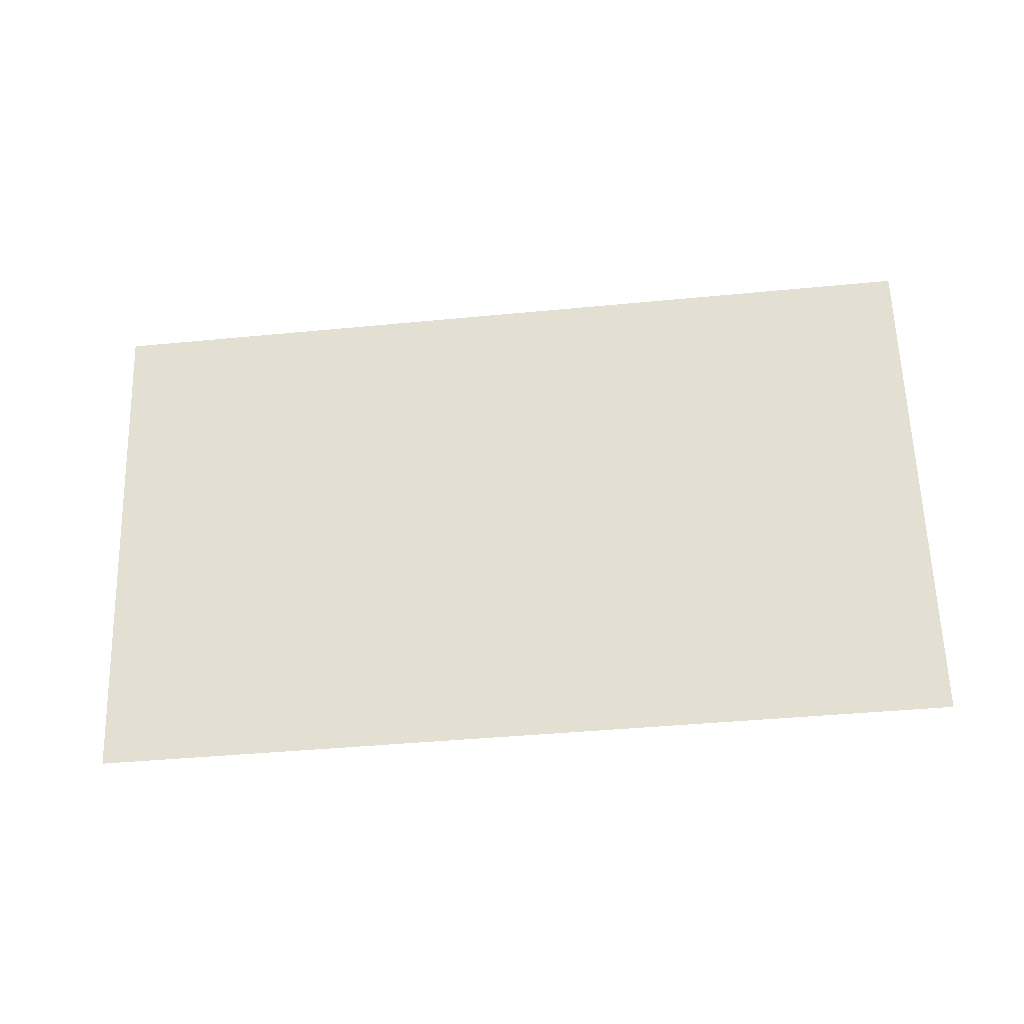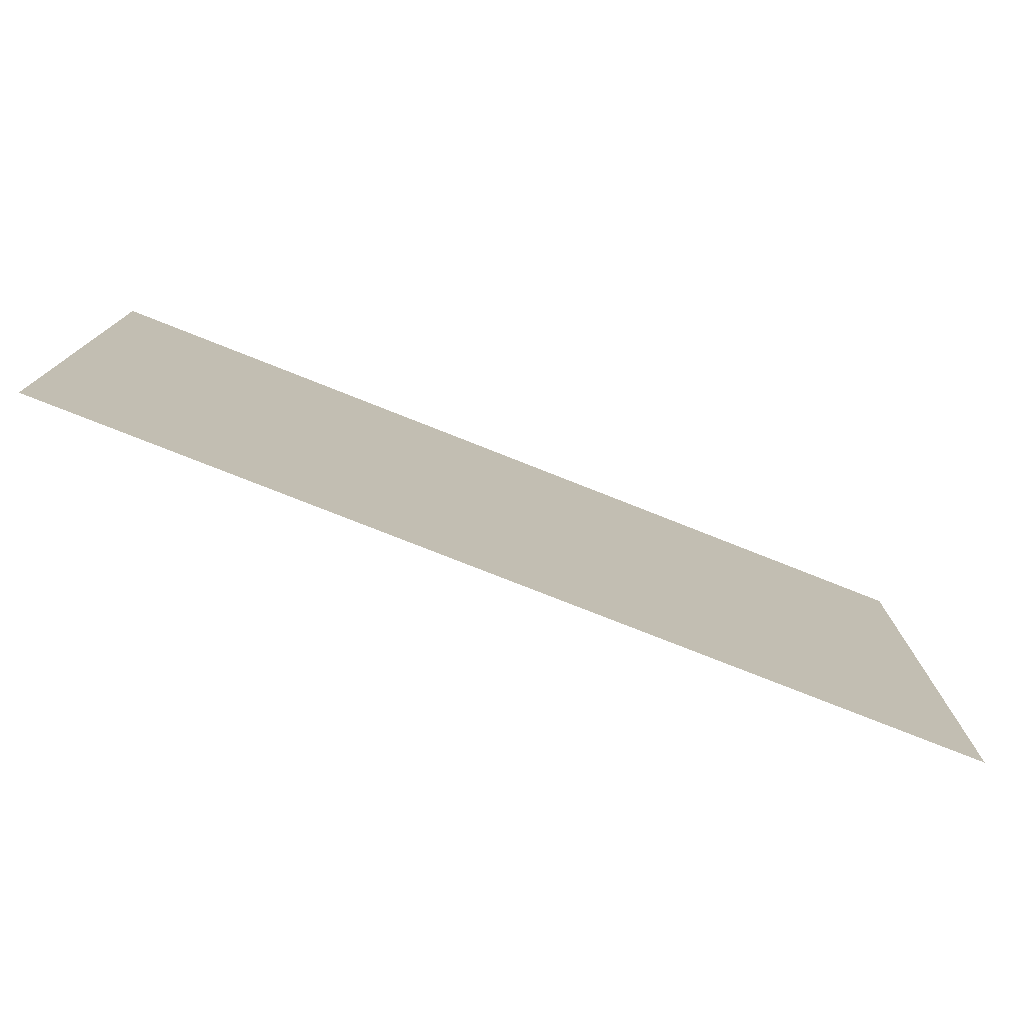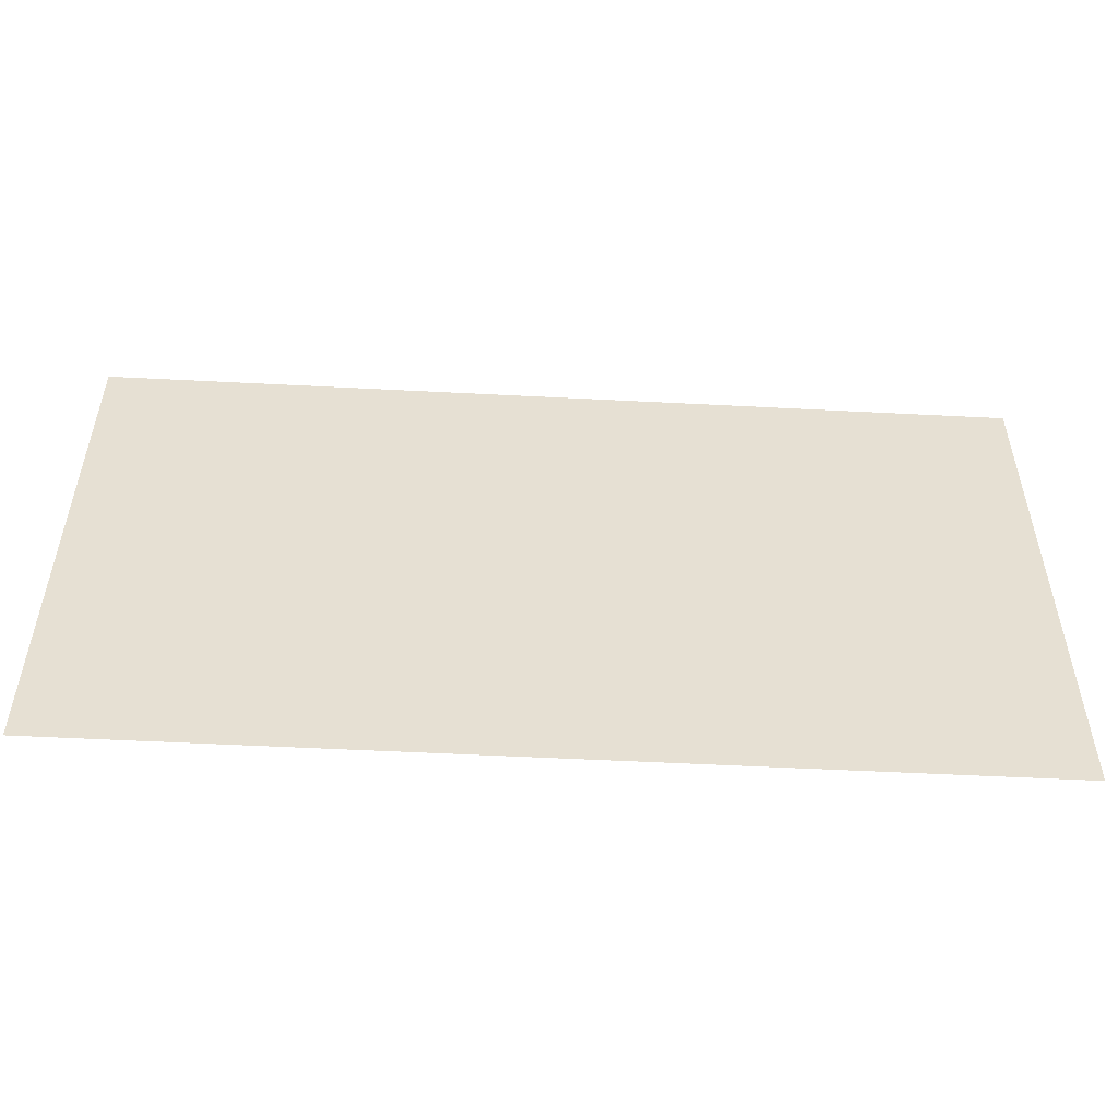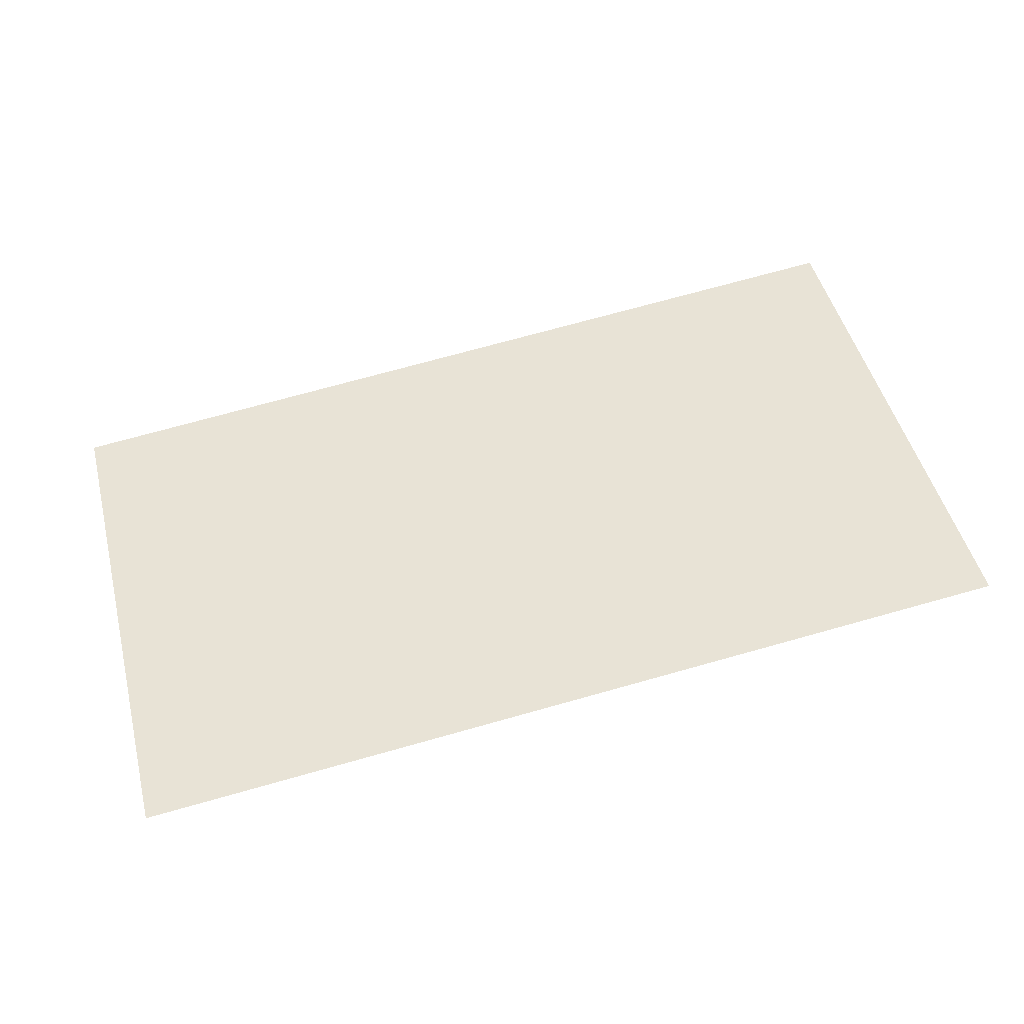
<metadata>
{"format":"obj","ext":"obj","renderer":"f3d","projection":"perspective","resolution":1024,"background":"white","views":[{"elev":62.4,"azim":178.3,"up":"+Y"},{"elev":-76.9,"azim":-27.9,"up":"+Z"},{"elev":-52.3,"azim":170.5,"up":"+Z"},{"elev":48.4,"azim":165.7,"up":"+Y"}]}
</metadata>
<code>
v 1.772e+04 6794 29.47
v 1.772e+04 6794 26.42
v 1.772e+04 6794 29.47
v 1.772e+04 6794 26.42
f 1 2 3
f 1 4 2

</code>
